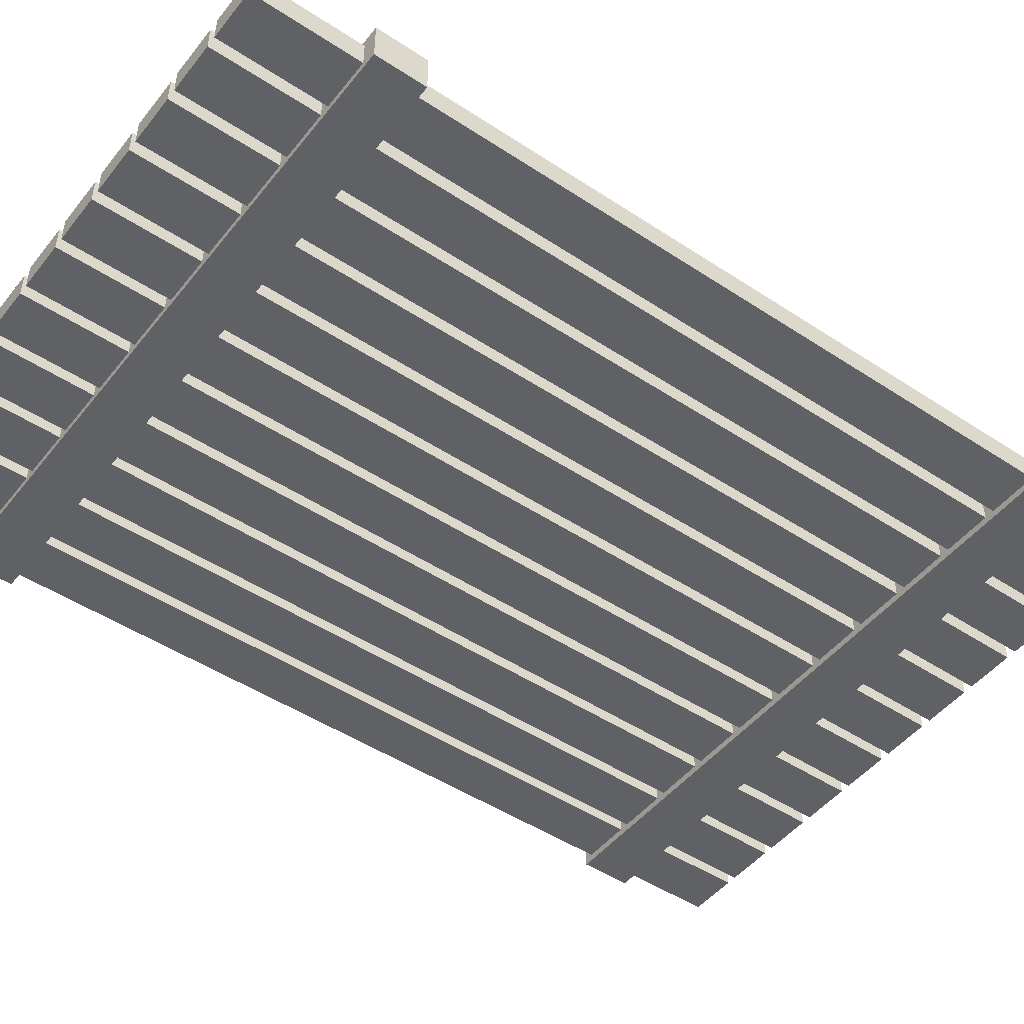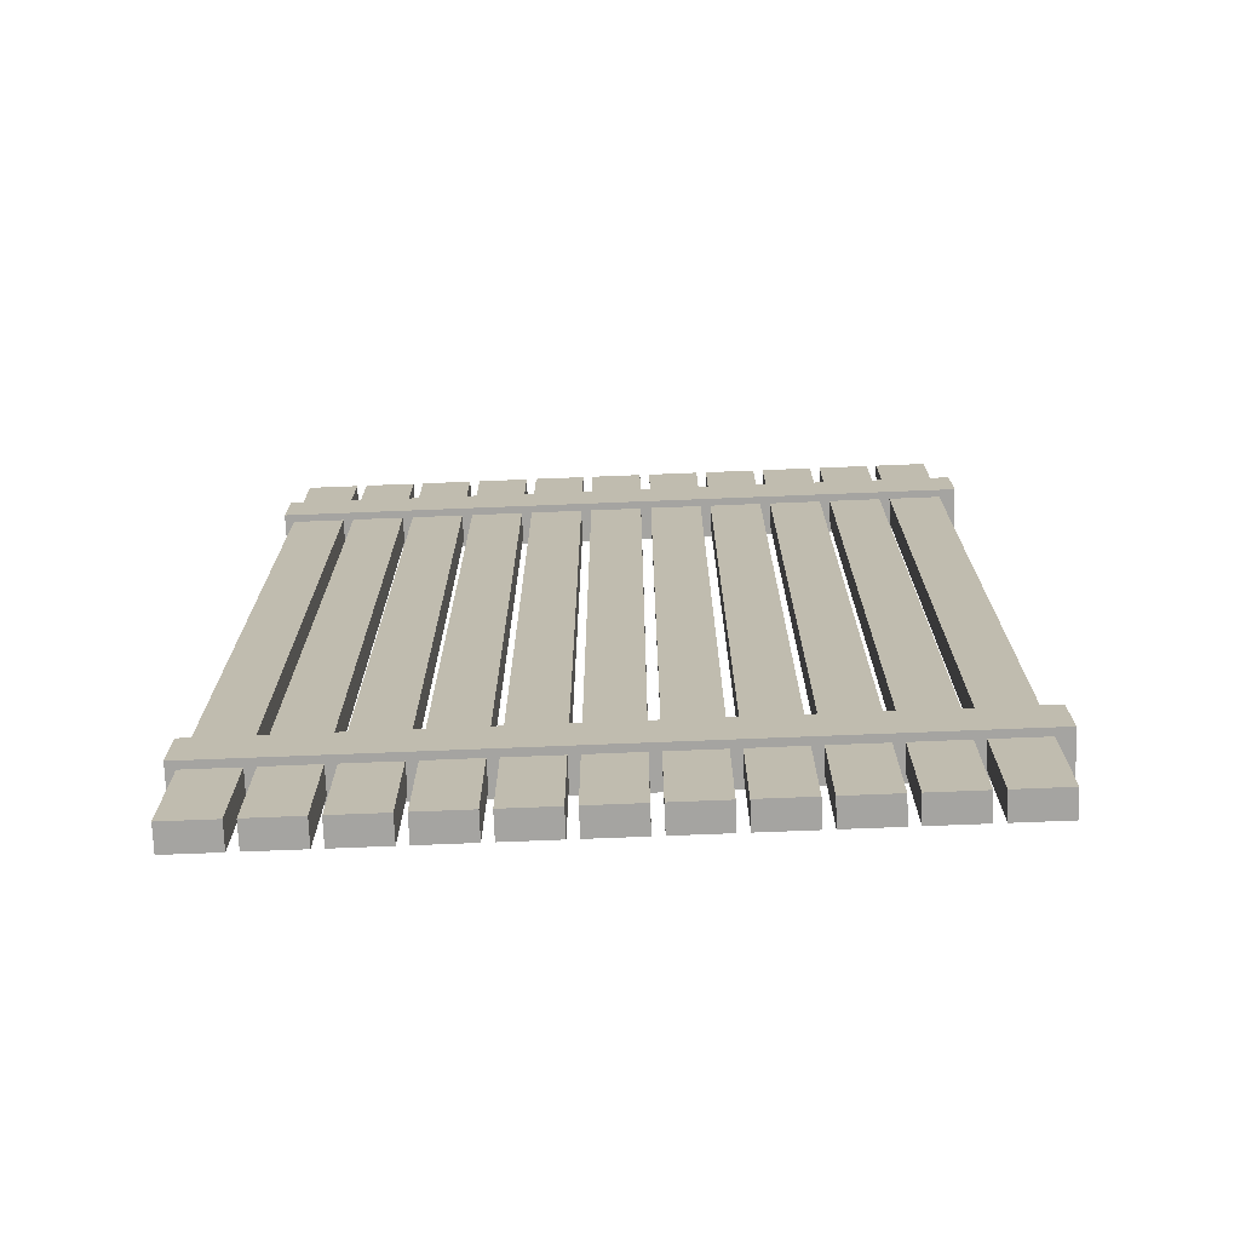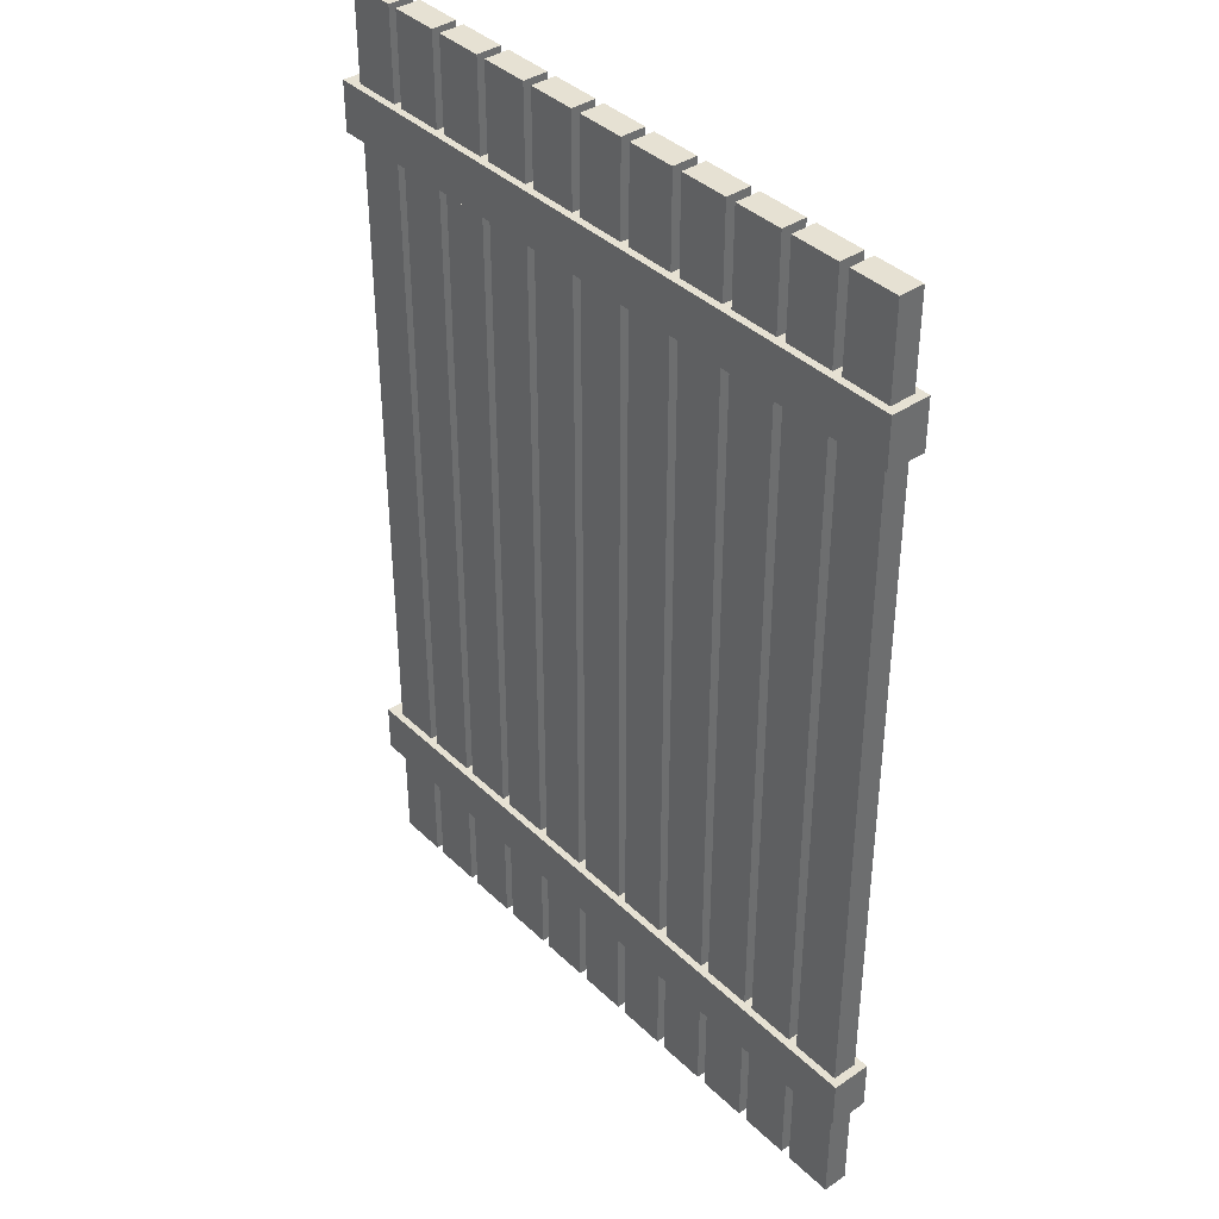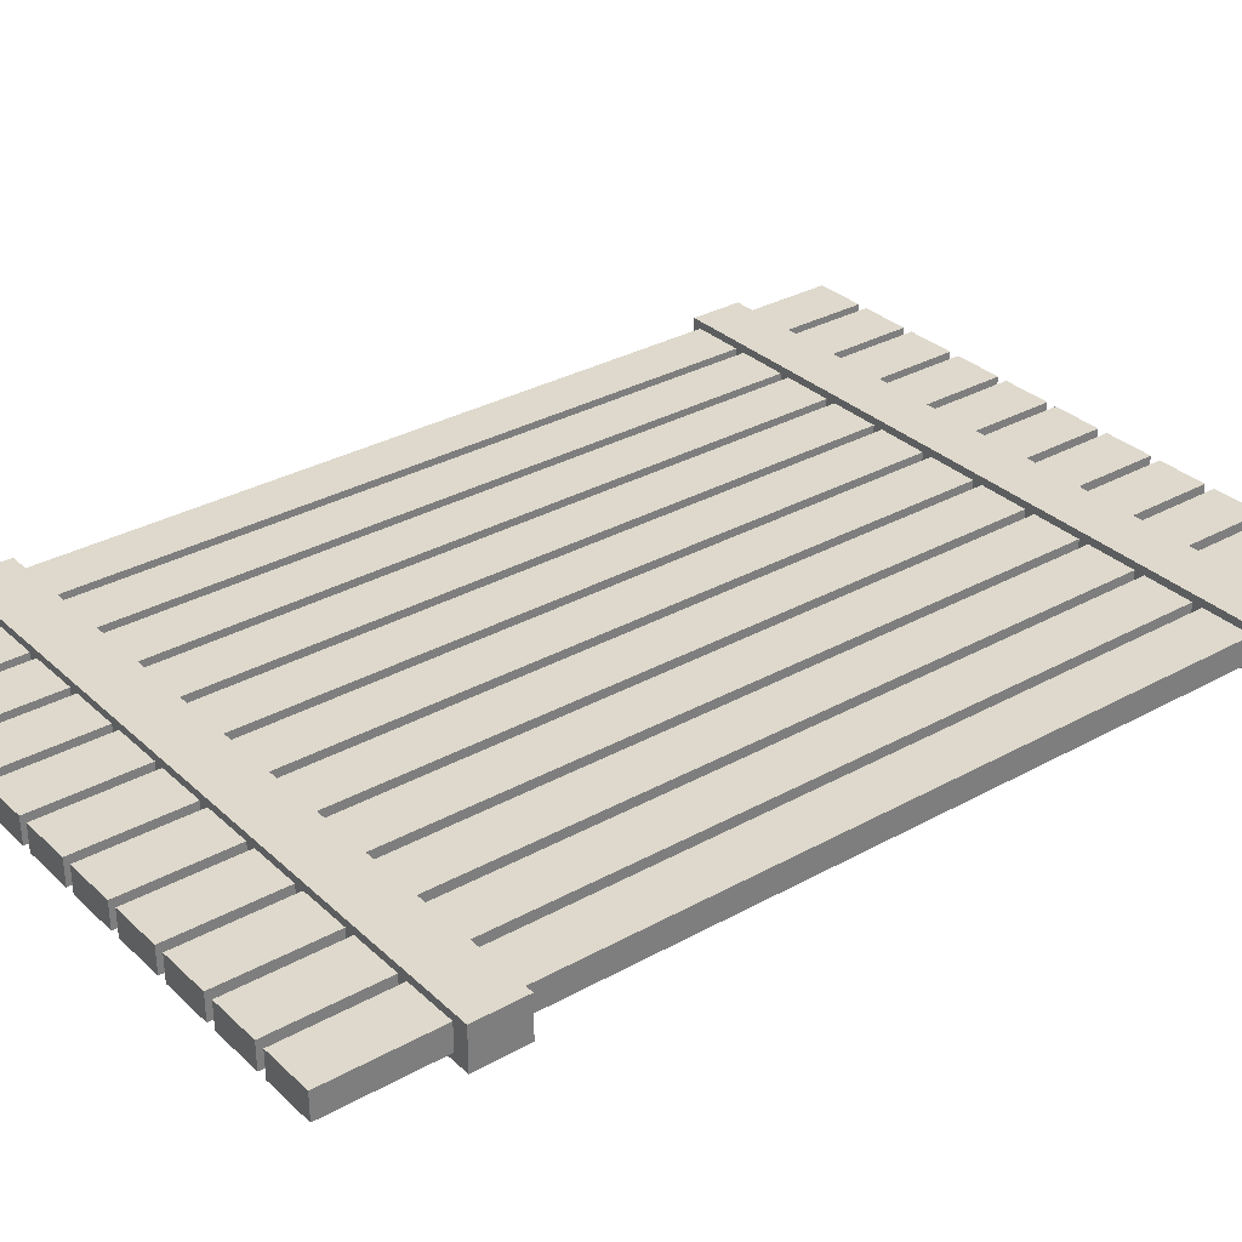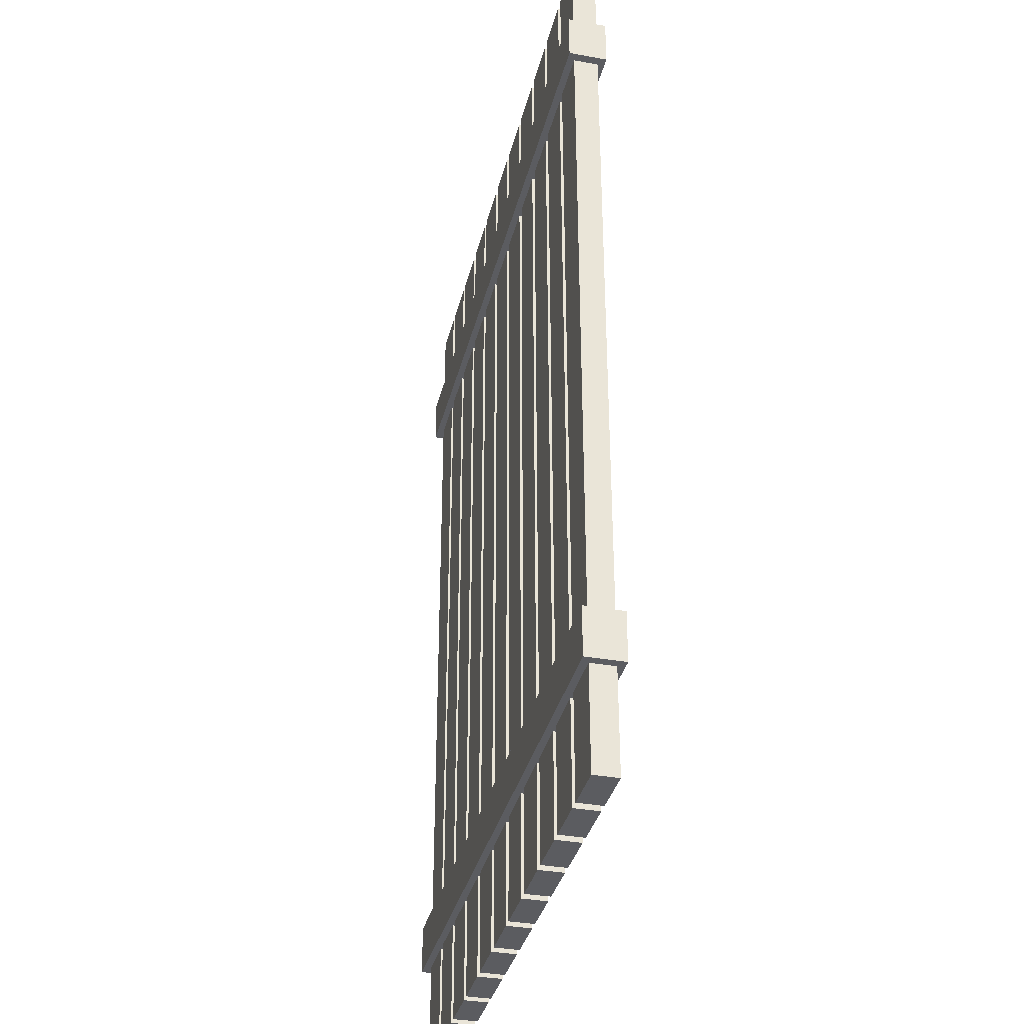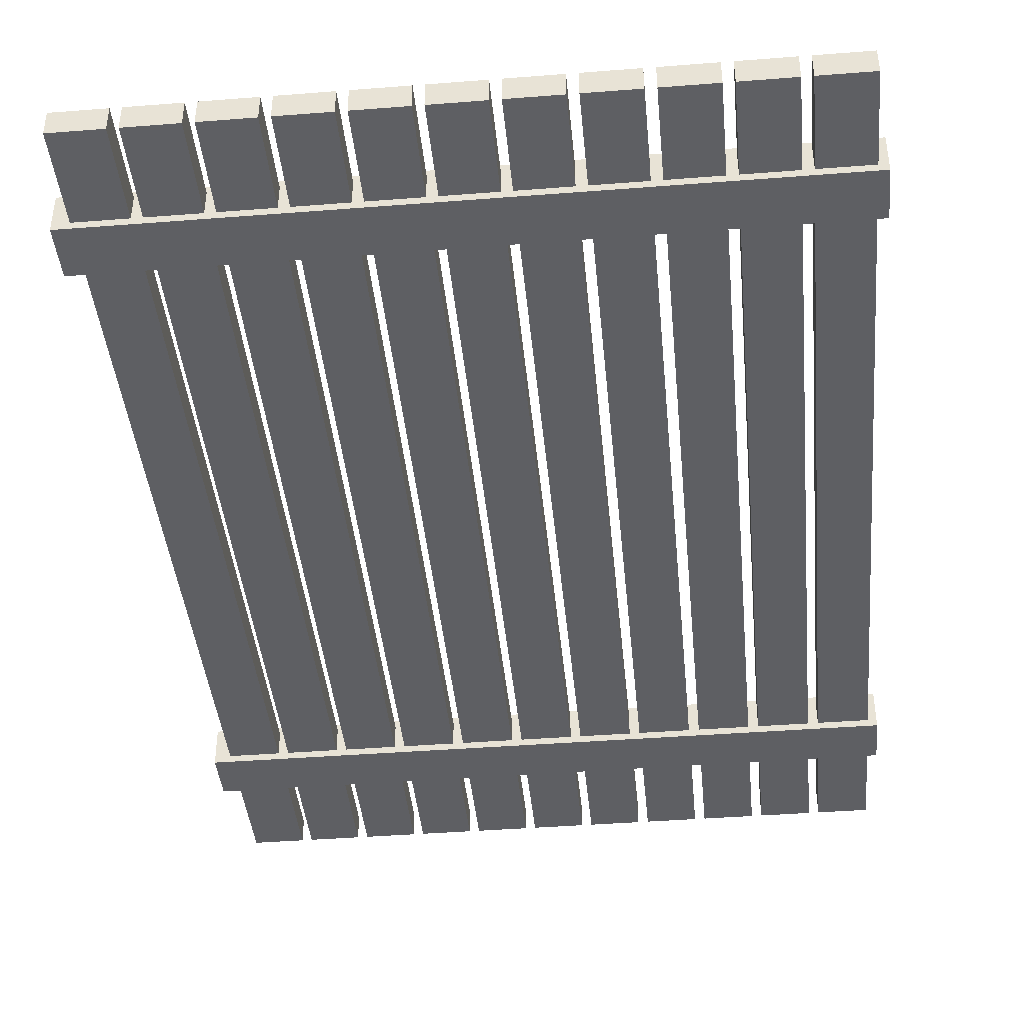
<metadata>
{"format":"obj","ext":"obj","renderer":"f3d","projection":"perspective","resolution":1024,"background":"white","views":[{"elev":-48.0,"azim":53.5,"up":"+Z"},{"elev":-73.3,"azim":2.3,"up":"+Y"},{"elev":38.9,"azim":-130.2,"up":"+Y"},{"elev":31.9,"azim":52.0,"up":"+Z"},{"elev":-35.3,"azim":-103.5,"up":"+Y"},{"elev":-41.8,"azim":-174.6,"up":"+Z"}]}
</metadata>
<code>
o Cube.006
v -0.08876 -0.1855 0.0446
v -0.08876 3.294 0.0446
v -0.08876 -0.1855 -0.0446
v -0.08876 3.294 -0.0446
v 0.08876 -0.1855 0.0446
v 0.08876 3.294 0.0446
v 0.08876 -0.1855 -0.0446
v 0.08876 3.294 -0.0446
v 0.1243 -0.1855 0.0446
v 0.1243 3.294 0.0446
v 0.1243 -0.1855 -0.0446
v 0.1243 3.294 -0.0446
v 0.3018 -0.1855 0.0446
v 0.3018 3.294 0.0446
v 0.3018 -0.1855 -0.0446
v 0.3018 3.294 -0.0446
v 0.3373 -0.1855 0.0446
v 0.3373 3.294 0.0446
v 0.3373 -0.1855 -0.0446
v 0.3373 3.294 -0.0446
v 0.5148 -0.1855 0.0446
v 0.5148 3.294 0.0446
v 0.5148 -0.1855 -0.0446
v 0.5148 3.294 -0.0446
v 0.5503 -0.1855 0.0446
v 0.5503 3.294 0.0446
v 0.5503 -0.1855 -0.0446
v 0.5503 3.294 -0.0446
v 0.7279 -0.1855 0.0446
v 0.7279 3.294 0.0446
v 0.7279 -0.1855 -0.0446
v 0.7279 3.294 -0.0446
v 0.7634 -0.1855 0.0446
v 0.7634 3.294 0.0446
v 0.7634 -0.1855 -0.0446
v 0.7634 3.294 -0.0446
v 0.9409 -0.1855 0.0446
v 0.9409 3.294 0.0446
v 0.9409 -0.1855 -0.0446
v 0.9409 3.294 -0.0446
v 0.9764 -0.1855 0.0446
v 0.9764 3.294 0.0446
v 0.9764 -0.1855 -0.0446
v 0.9764 3.294 -0.0446
v 1.154 -0.1855 0.0446
v 1.154 3.294 0.0446
v 1.154 -0.1855 -0.0446
v 1.154 3.294 -0.0446
v 1.189 -0.1855 0.0446
v 1.189 3.294 0.0446
v 1.189 -0.1855 -0.0446
v 1.189 3.294 -0.0446
v 1.367 -0.1855 0.0446
v 1.367 3.294 0.0446
v 1.367 -0.1855 -0.0446
v 1.367 3.294 -0.0446
v 1.402 -0.1855 0.0446
v 1.402 3.294 0.0446
v 1.402 -0.1855 -0.0446
v 1.402 3.294 -0.0446
v 1.58 -0.1855 0.0446
v 1.58 3.294 0.0446
v 1.58 -0.1855 -0.0446
v 1.58 3.294 -0.0446
v 1.616 -0.1855 0.0446
v 1.616 3.294 0.0446
v 1.616 -0.1855 -0.0446
v 1.616 3.294 -0.0446
v 1.793 -0.1855 0.0446
v 1.793 3.294 0.0446
v 1.793 -0.1855 -0.0446
v 1.793 3.294 -0.0446
v 1.829 -0.1855 0.0446
v 1.829 3.294 0.0446
v 1.829 -0.1855 -0.0446
v 1.829 3.294 -0.0446
v 2.006 -0.1855 0.0446
v 2.006 3.294 0.0446
v 2.006 -0.1855 -0.0446
v 2.006 3.294 -0.0446
v 2.042 -0.1855 0.0446
v 2.042 3.294 0.0446
v 2.042 -0.1855 -0.0446
v 2.042 3.294 -0.0446
v 2.219 -0.1855 0.0446
v 2.219 3.294 0.0446
v 2.219 -0.1855 -0.0446
v 2.219 3.294 -0.0446
v -0.1198 0.1924 0.07017
v -0.1198 0.3729 0.07017
v -0.1198 0.1924 -0.07017
v -0.1198 0.3729 -0.07017
v 2.274 0.1924 0.07017
v 2.274 0.3729 0.07017
v 2.274 0.1924 -0.07017
v 2.274 0.3729 -0.07017
v -0.1198 2.783 0.07017
v -0.1198 2.964 0.07017
v -0.1198 2.783 -0.07017
v -0.1198 2.964 -0.07017
v 2.274 2.783 0.07017
v 2.274 2.964 0.07017
v 2.274 2.783 -0.07017
v 2.274 2.964 -0.07017
f 2 3 1
f 4 7 3
f 8 5 7
f 6 1 5
f 7 1 3
f 4 6 8
f 10 11 9
f 12 15 11
f 16 13 15
f 14 9 13
f 15 9 11
f 12 14 16
f 18 19 17
f 20 23 19
f 24 21 23
f 22 17 21
f 23 17 19
f 20 22 24
f 26 27 25
f 28 31 27
f 32 29 31
f 30 25 29
f 31 25 27
f 28 30 32
f 34 35 33
f 36 39 35
f 40 37 39
f 38 33 37
f 39 33 35
f 36 38 40
f 42 43 41
f 44 47 43
f 48 45 47
f 46 41 45
f 47 41 43
f 44 46 48
f 50 51 49
f 52 55 51
f 56 53 55
f 54 49 53
f 55 49 51
f 52 54 56
f 58 59 57
f 60 63 59
f 64 61 63
f 62 57 61
f 63 57 59
f 60 62 64
f 66 67 65
f 68 71 67
f 72 69 71
f 70 65 69
f 71 65 67
f 68 70 72
f 74 75 73
f 76 79 75
f 80 77 79
f 78 73 77
f 79 73 75
f 76 78 80
f 82 83 81
f 84 87 83
f 88 85 87
f 86 81 85
f 87 81 83
f 84 86 88
f 90 91 89
f 92 95 91
f 96 93 95
f 94 89 93
f 95 89 91
f 92 94 96
f 98 99 97
f 100 103 99
f 104 101 103
f 102 97 101
f 103 97 99
f 100 102 104
f 2 4 3
f 4 8 7
f 8 6 5
f 6 2 1
f 7 5 1
f 4 2 6
f 10 12 11
f 12 16 15
f 16 14 13
f 14 10 9
f 15 13 9
f 12 10 14
f 18 20 19
f 20 24 23
f 24 22 21
f 22 18 17
f 23 21 17
f 20 18 22
f 26 28 27
f 28 32 31
f 32 30 29
f 30 26 25
f 31 29 25
f 28 26 30
f 34 36 35
f 36 40 39
f 40 38 37
f 38 34 33
f 39 37 33
f 36 34 38
f 42 44 43
f 44 48 47
f 48 46 45
f 46 42 41
f 47 45 41
f 44 42 46
f 50 52 51
f 52 56 55
f 56 54 53
f 54 50 49
f 55 53 49
f 52 50 54
f 58 60 59
f 60 64 63
f 64 62 61
f 62 58 57
f 63 61 57
f 60 58 62
f 66 68 67
f 68 72 71
f 72 70 69
f 70 66 65
f 71 69 65
f 68 66 70
f 74 76 75
f 76 80 79
f 80 78 77
f 78 74 73
f 79 77 73
f 76 74 78
f 82 84 83
f 84 88 87
f 88 86 85
f 86 82 81
f 87 85 81
f 84 82 86
f 90 92 91
f 92 96 95
f 96 94 93
f 94 90 89
f 95 93 89
f 92 90 94
f 98 100 99
f 100 104 103
f 104 102 101
f 102 98 97
f 103 101 97
f 100 98 102

</code>
